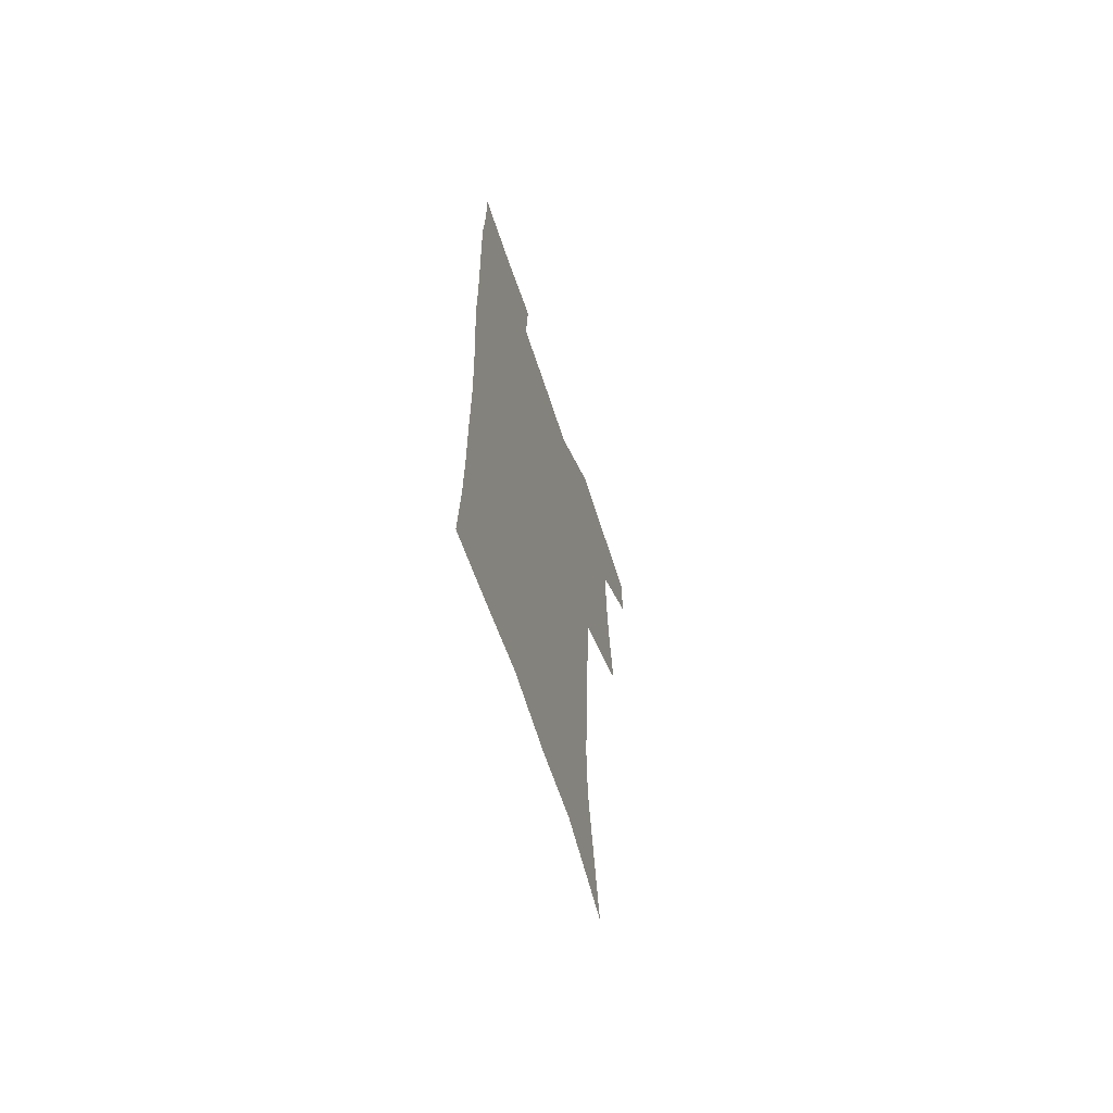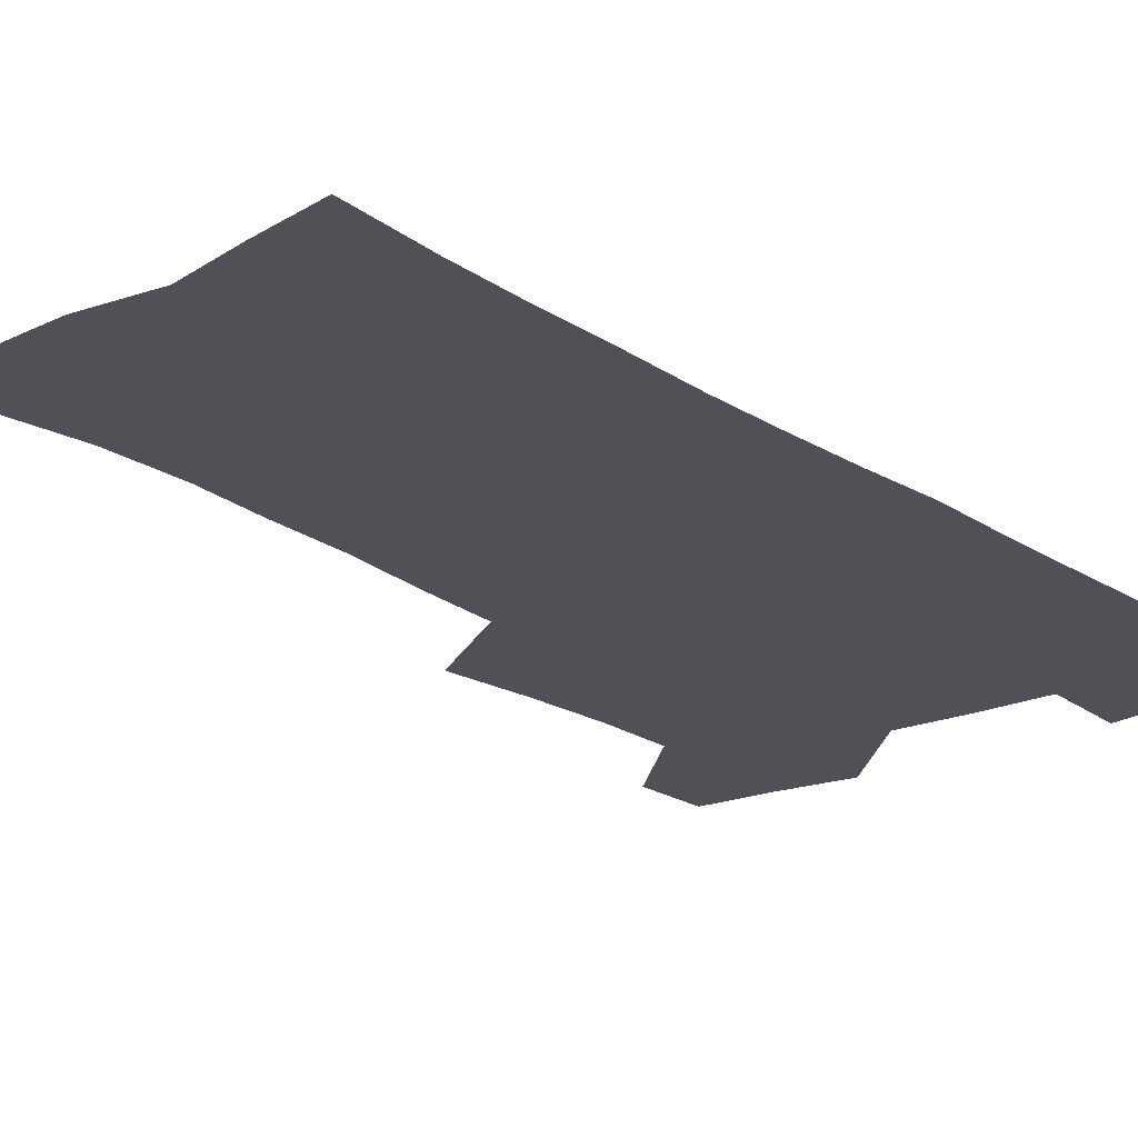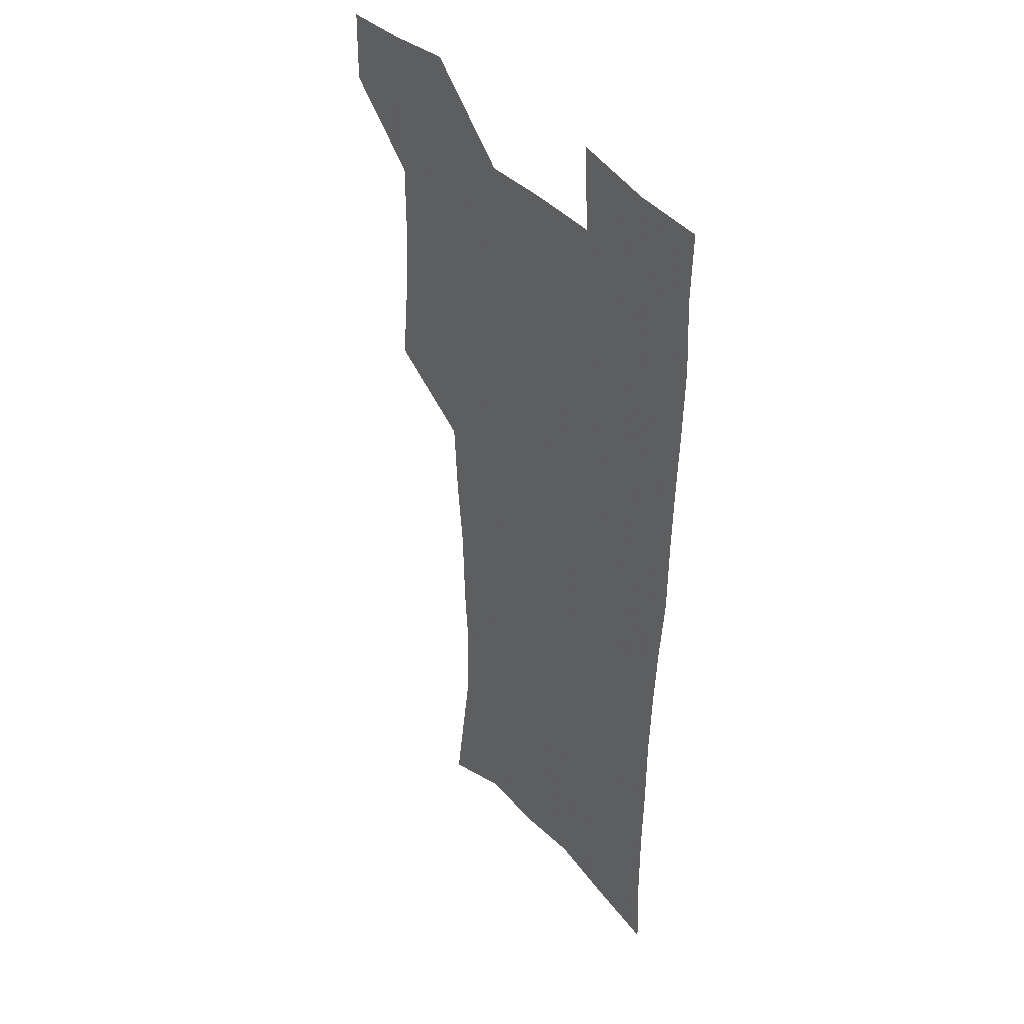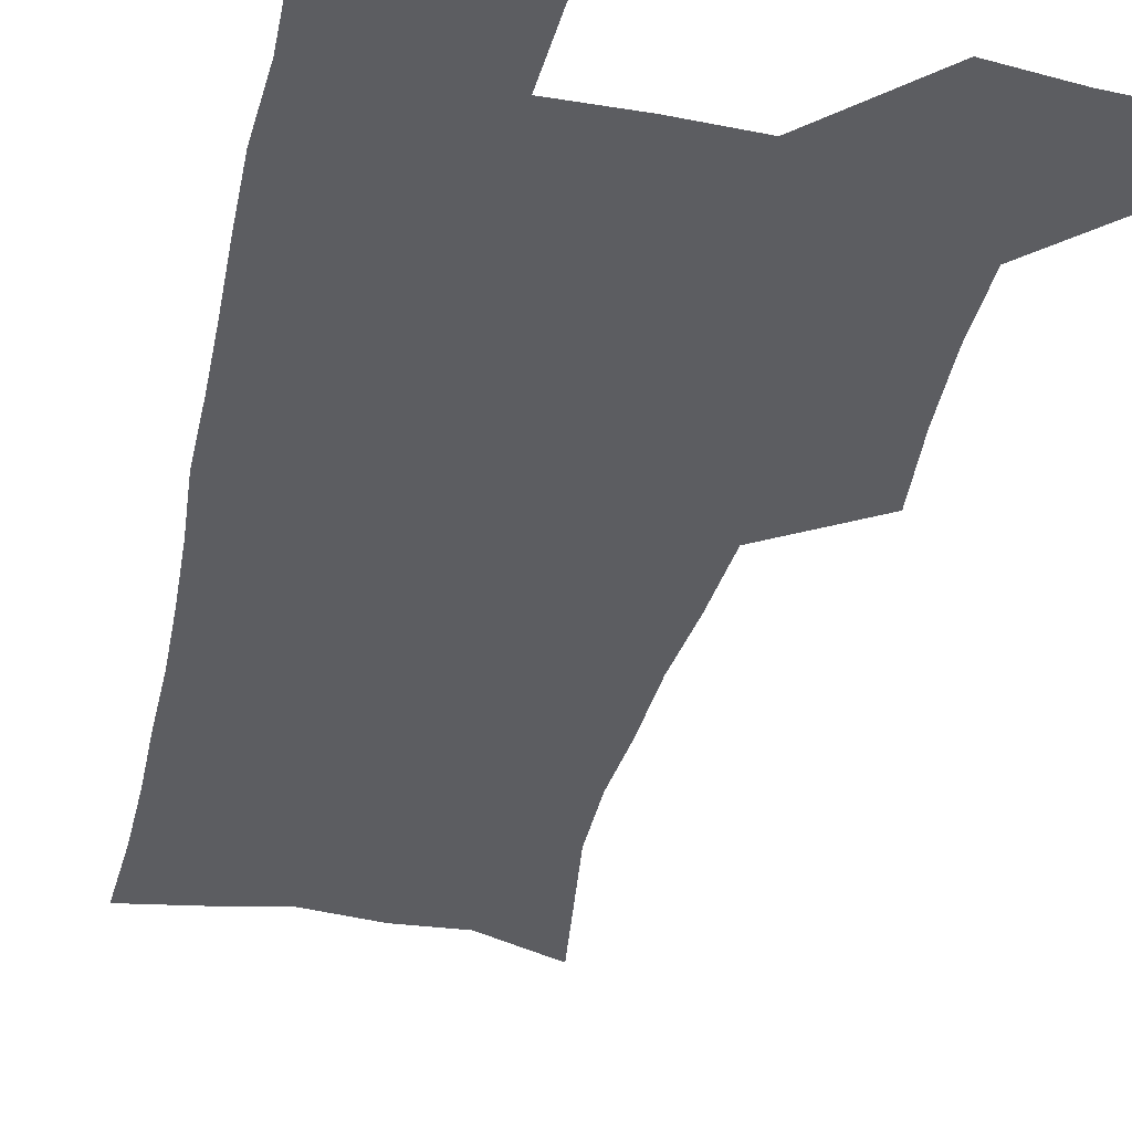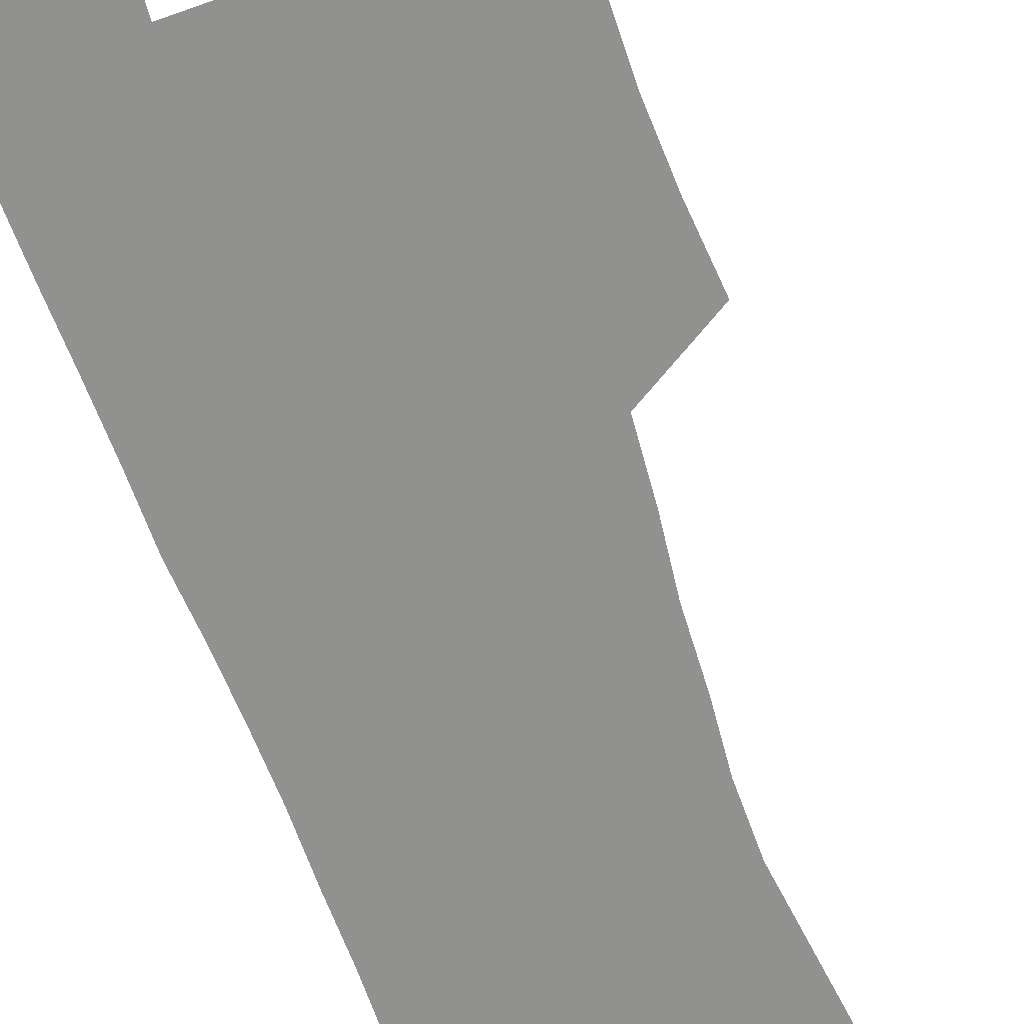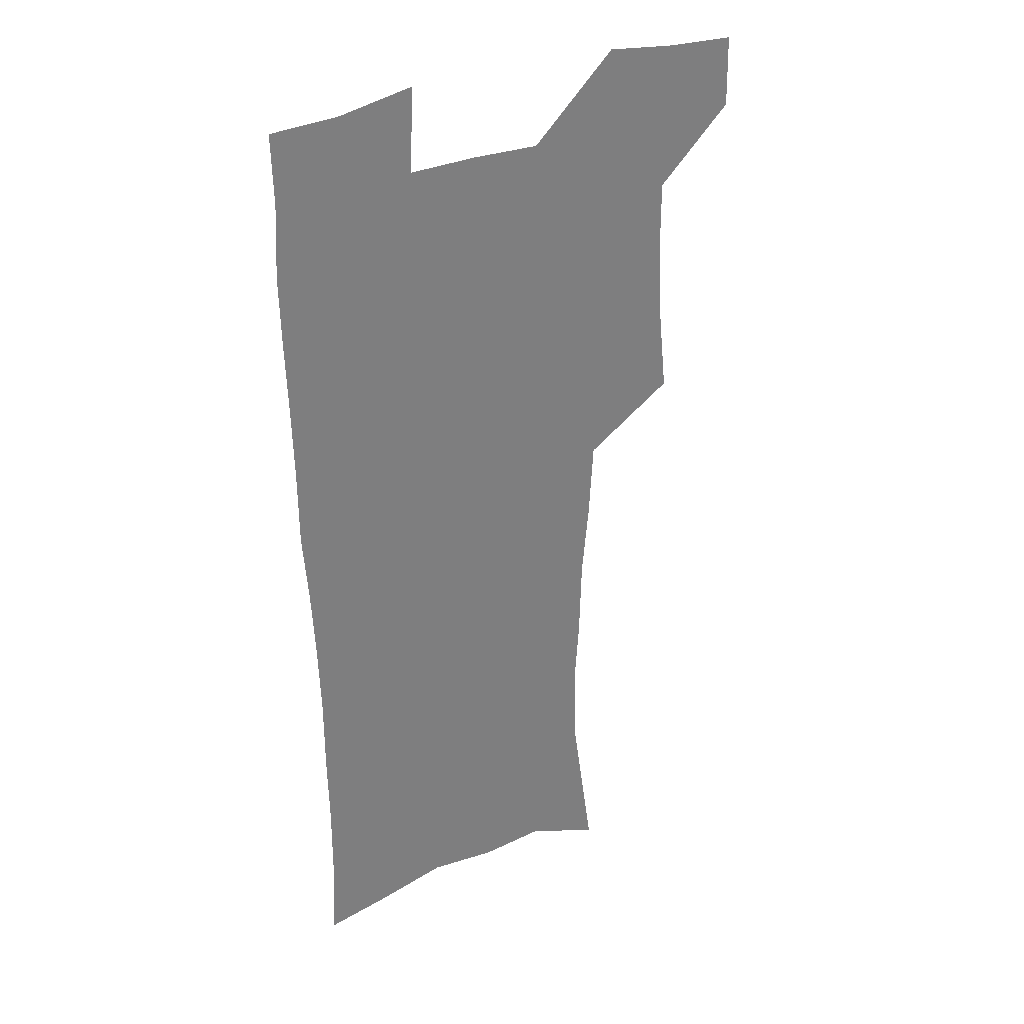
<metadata>
{"format":"obj","ext":"obj","renderer":"f3d","projection":"perspective","resolution":1024,"background":"white","views":[{"elev":-67.1,"azim":108.3,"up":"+Y"},{"elev":-20.5,"azim":38.7,"up":"+Z"},{"elev":40.6,"azim":52.4,"up":"+Y"},{"elev":-36.5,"azim":167.4,"up":"+Z"},{"elev":-66.0,"azim":-161.2,"up":"+Z"},{"elev":32.1,"azim":149.0,"up":"+Y"}]}
</metadata>
<code>
v 479.5 538.4 0
v 480 567.7 0
v 505.2 411.3 0
v 508.8 445.6 0
v 510.8 477.9 0
v 510.8 508.4 0
v 513.2 538.2 0
v 509.8 569.5 0
v 539.6 162.4 0
v 544.4 195.6 0
v 549.6 231.1 0
v 550.2 262.5 0
v 548.3 291.7 0
v 547.4 324.7 0
v 544.4 355.3 0
v 542.5 387.5 0
v 543.4 420.5 0
v 543.6 451 0
v 544.3 480.9 0
v 546.4 510.2 0
v 543.5 539.6 0
v 538.7 573 0
v 572.2 175.7 0
v 577 211.4 0
v 578.4 243.2 0
v 578 273 0
v 576.2 301.4 0
v 576.2 334.1 0
v 575.6 365.4 0
v 575.1 395.7 0
v 574.4 424.9 0
v 575 454.6 0
v 574.7 482.8 0
v 574.8 510.9 0
v 574 539.2 0
v 599 174.2 0
v 603.6 217.9 0
v 604.2 248.5 0
v 603.7 277.3 0
v 603.7 309 0
v 603.3 339 0
v 603 368.9 0
v 602.8 397.9 0
v 602.9 427.3 0
v 603.2 455.8 0
v 603.5 483.9 0
v 603.3 511.3 0
v 602.5 540.2 0
v 627.9 177.8 0
v 628.8 216.6 0
v 629.2 248 0
v 629.1 279.6 0
v 629.4 308.3 0
v 629.2 339.8 0
v 629.4 369 0
v 629.8 397.9 0
v 630.3 426.7 0
v 630.7 455.4 0
v 631.1 483.6 0
v 631.4 511.4 0
v 631.5 539.9 0
v 629.8 574.7 0
v 656.3 172.1 0
v 654.5 213 0
v 655.5 242.5 0
v 654.7 275.9 0
v 655 306.5 0
v 655.6 336.5 0
v 656.2 366.3 0
v 657 395.7 0
v 658.1 424.7 0
v 658.9 453.7 0
v 659.4 482.6 0
v 659.3 511.2 0
v 660.4 538.8 0
v 661.4 568.9 0
v 684.3 167.5 0
v 682.9 203.4 0
v 682.7 235.2 0
v 683.3 265.9 0
v 683.3 297.5 0
v 684.4 328 0
v 686 358.1 0
v 688.4 387.6 0
v 688.7 419 0
v 689.5 449.5 0
v 690.6 479.4 0
v 691.3 509 0
v 689.7 538.9 0
v 690.5 567.7 0
f 6 7 1
f 1 7 2
f 7 8 2
f 16 17 3
f 3 17 4
f 17 18 4
f 4 18 5
f 18 19 5
f 5 19 6
f 19 20 6
f 6 20 7
f 20 21 7
f 7 21 8
f 21 22 8
f 9 23 10
f 23 24 10
f 10 24 11
f 24 25 11
f 11 25 12
f 25 26 12
f 12 26 13
f 26 27 13
f 13 27 14
f 27 28 14
f 14 28 15
f 28 29 15
f 15 29 16
f 29 30 16
f 16 30 17
f 30 31 17
f 17 31 18
f 31 32 18
f 18 32 19
f 32 33 19
f 19 33 20
f 33 34 20
f 20 34 21
f 34 35 21
f 21 35 22
f 23 36 24
f 36 37 24
f 24 37 25
f 37 38 25
f 25 38 26
f 38 39 26
f 26 39 27
f 39 40 27
f 27 40 28
f 40 41 28
f 28 41 29
f 41 42 29
f 29 42 30
f 42 43 30
f 30 43 31
f 43 44 31
f 31 44 32
f 44 45 32
f 32 45 33
f 45 46 33
f 33 46 34
f 46 47 34
f 34 47 35
f 47 48 35
f 36 49 37
f 49 50 37
f 37 50 38
f 50 51 38
f 38 51 39
f 51 52 39
f 39 52 40
f 52 53 40
f 40 53 41
f 53 54 41
f 41 54 42
f 54 55 42
f 42 55 43
f 55 56 43
f 43 56 44
f 56 57 44
f 44 57 45
f 57 58 45
f 45 58 46
f 58 59 46
f 46 59 47
f 59 60 47
f 47 60 48
f 60 61 48
f 49 63 50
f 63 64 50
f 50 64 51
f 64 65 51
f 51 65 52
f 65 66 52
f 52 66 53
f 66 67 53
f 53 67 54
f 67 68 54
f 54 68 55
f 68 69 55
f 55 69 56
f 69 70 56
f 56 70 57
f 70 71 57
f 57 71 58
f 71 72 58
f 58 72 59
f 72 73 59
f 59 73 60
f 73 74 60
f 60 74 61
f 74 75 61
f 61 75 62
f 75 76 62
f 63 77 64
f 77 78 64
f 64 78 65
f 78 79 65
f 65 79 66
f 79 80 66
f 66 80 67
f 80 81 67
f 67 81 68
f 81 82 68
f 68 82 69
f 82 83 69
f 69 83 70
f 83 84 70
f 70 84 71
f 84 85 71
f 71 85 72
f 85 86 72
f 72 86 73
f 86 87 73
f 73 87 74
f 87 88 74
f 74 88 75
f 88 89 75
f 75 89 76
f 89 90 76

</code>
